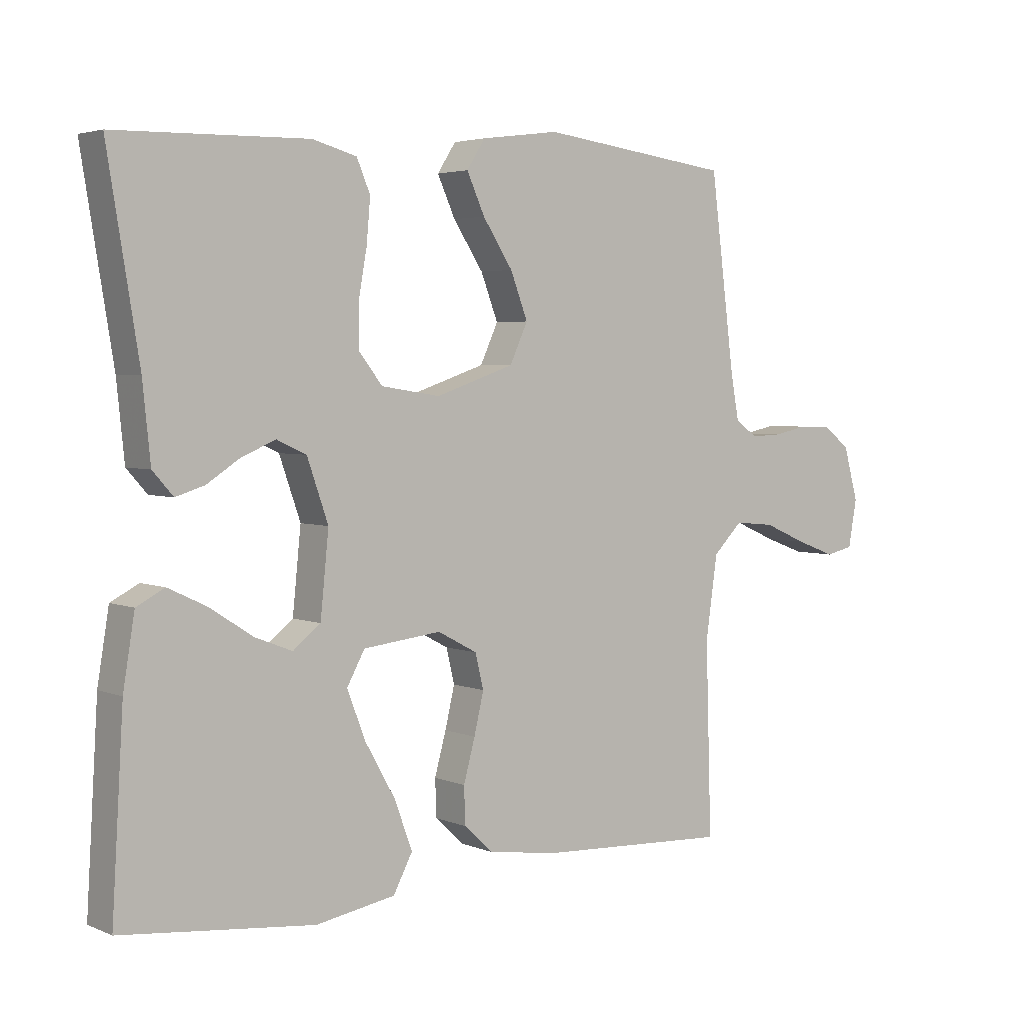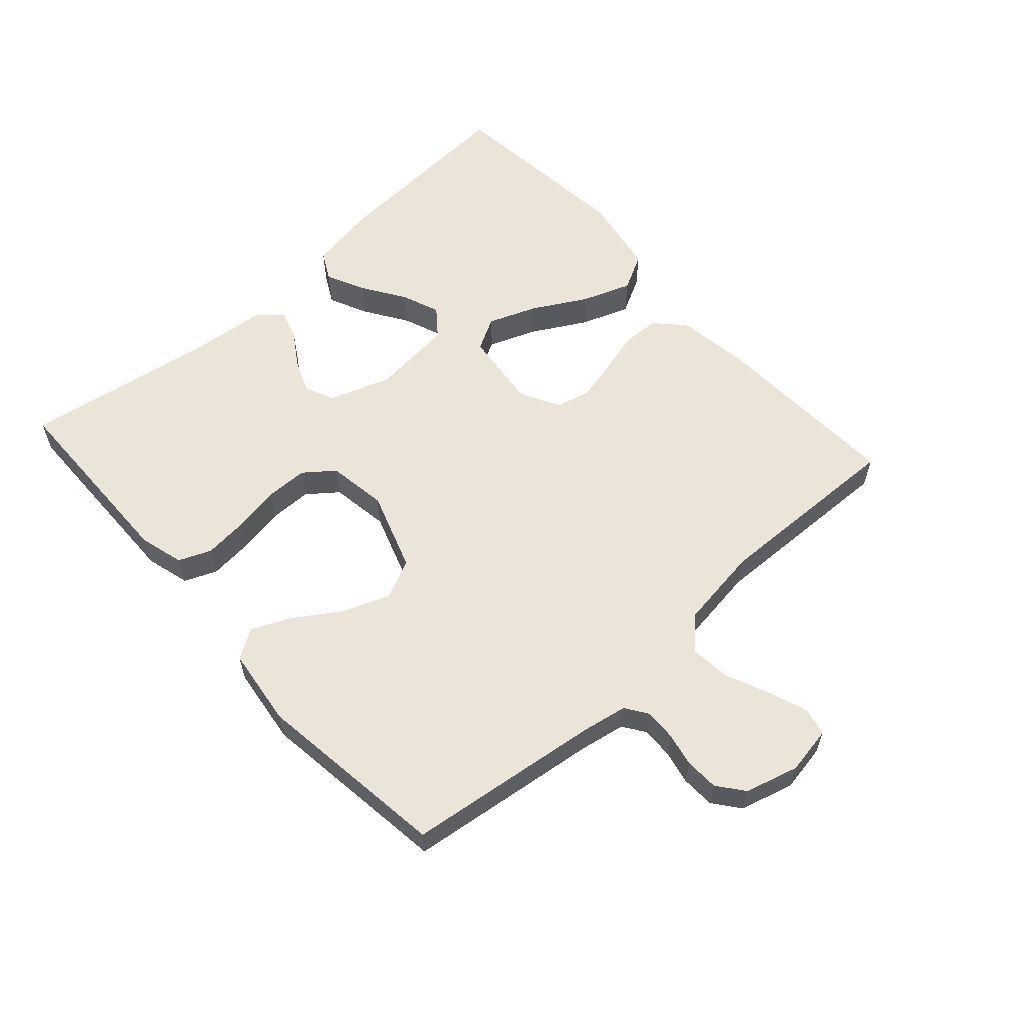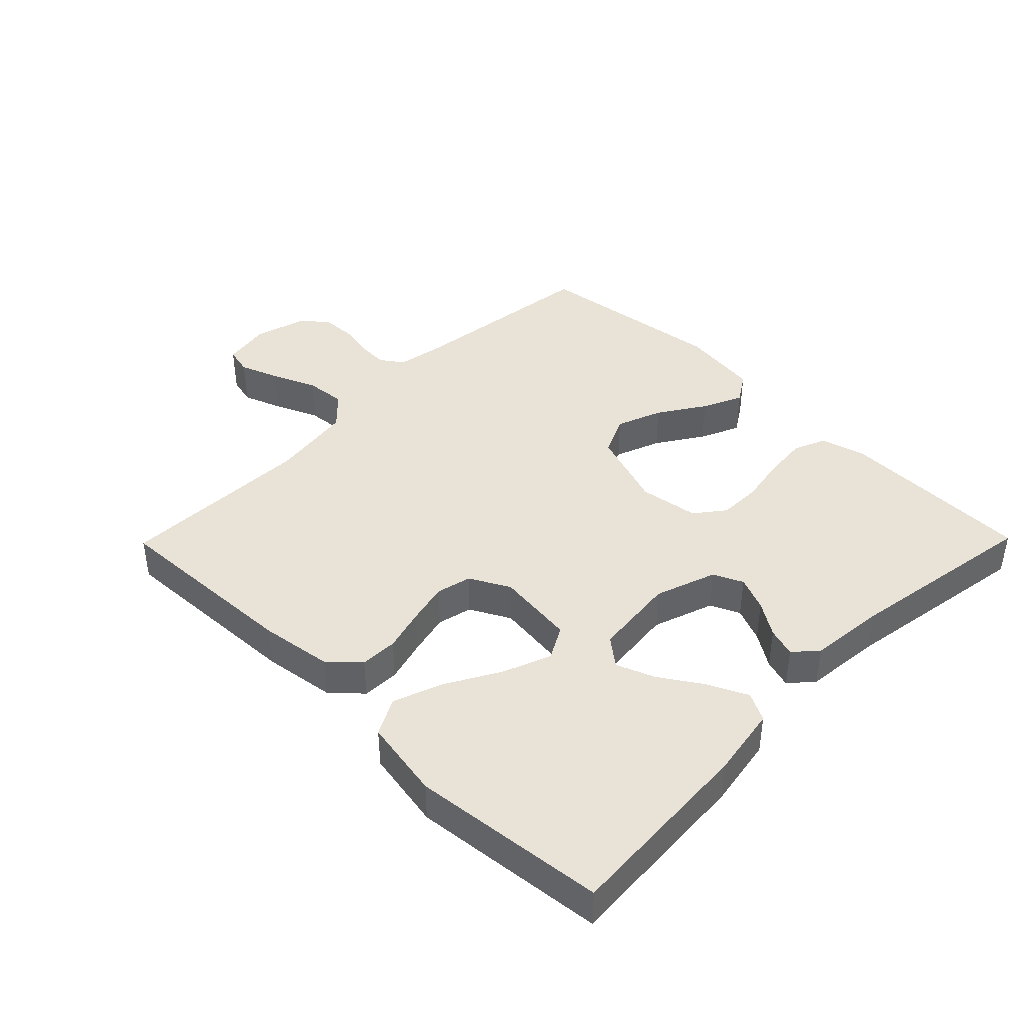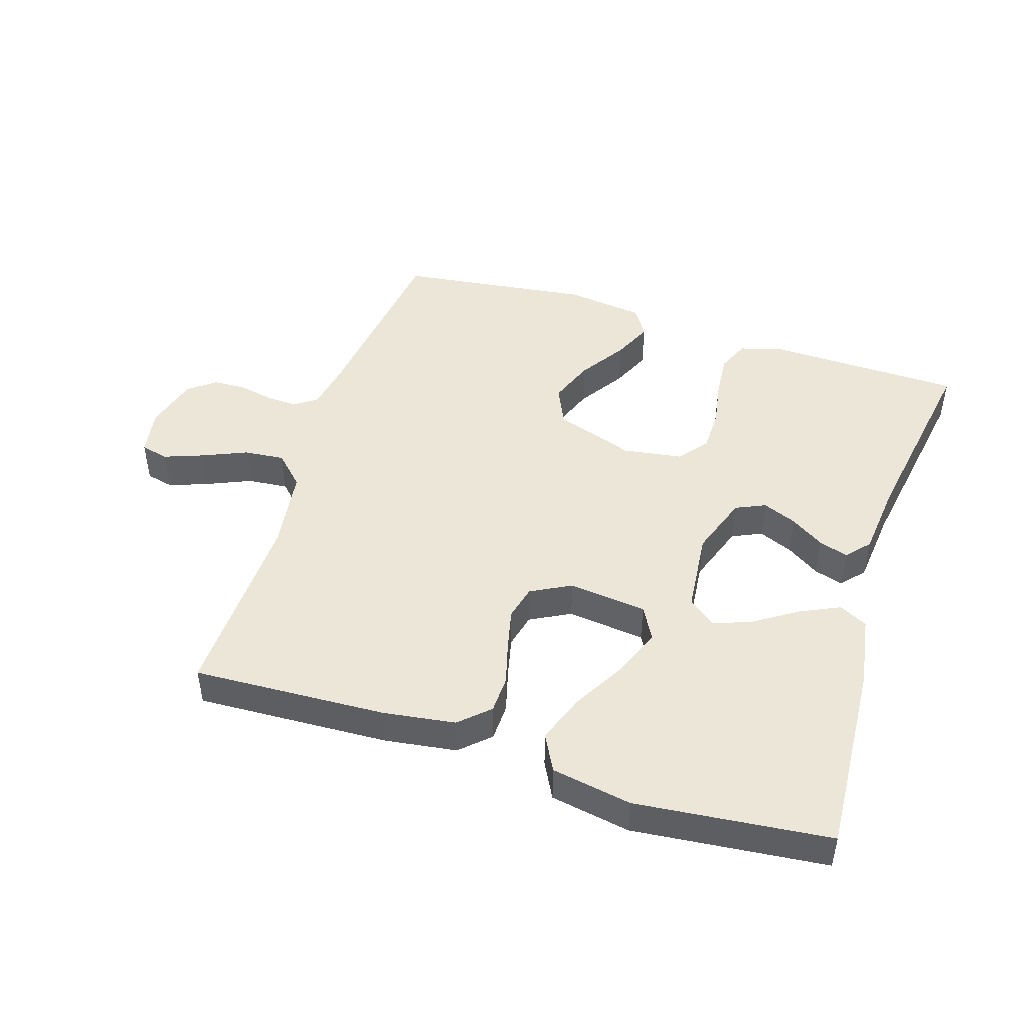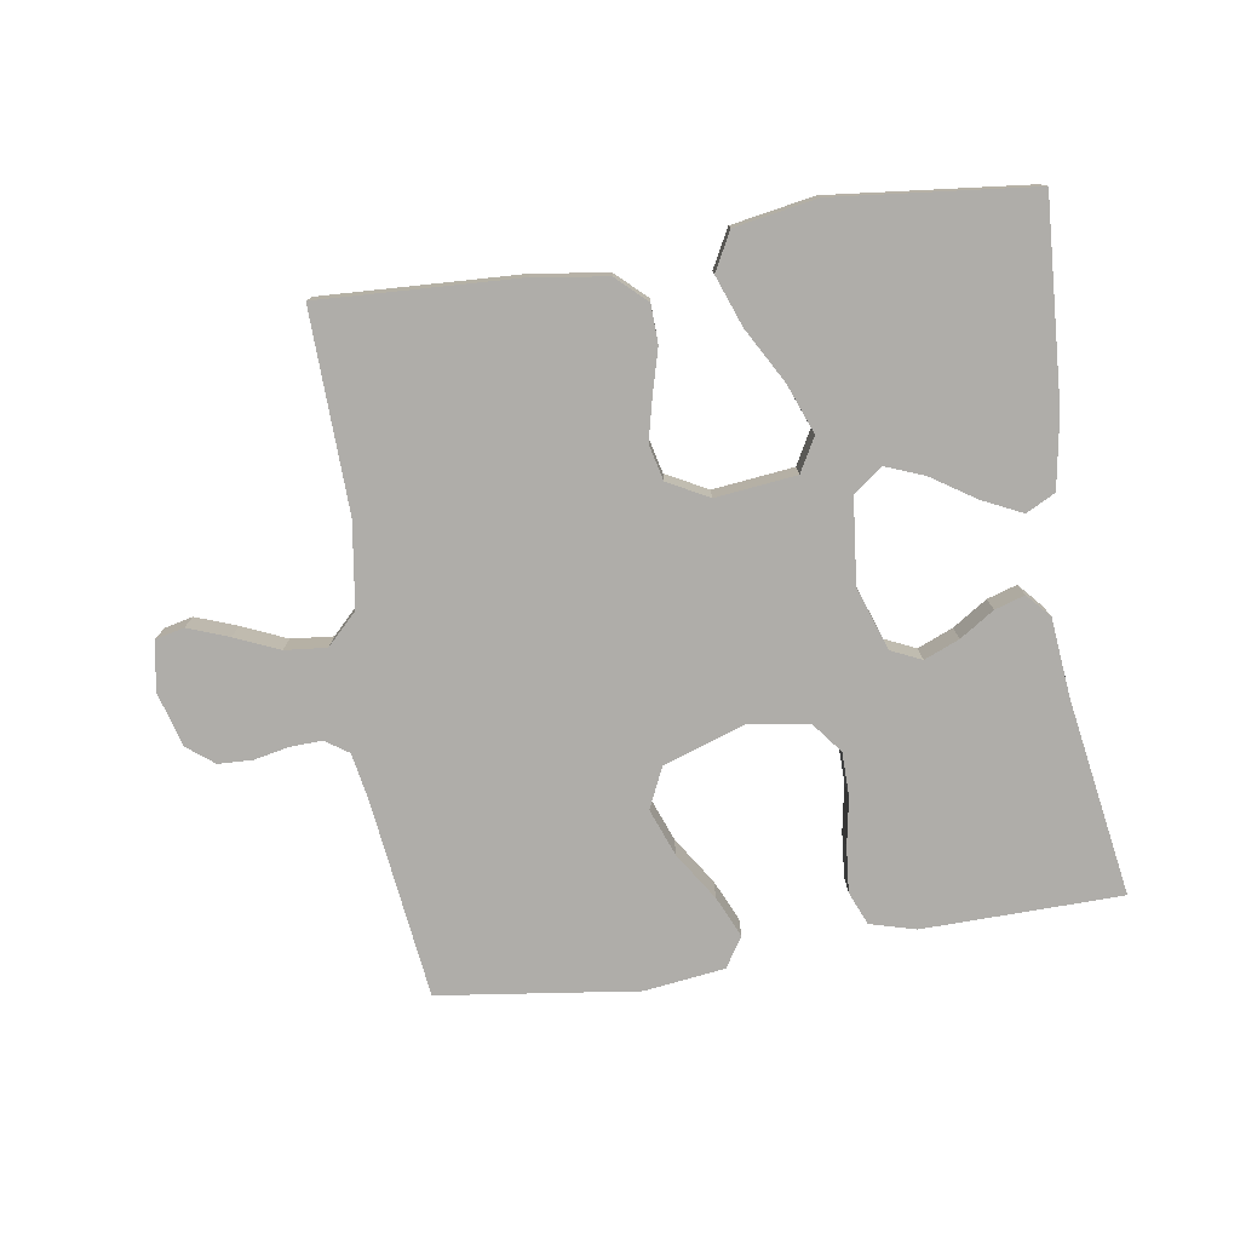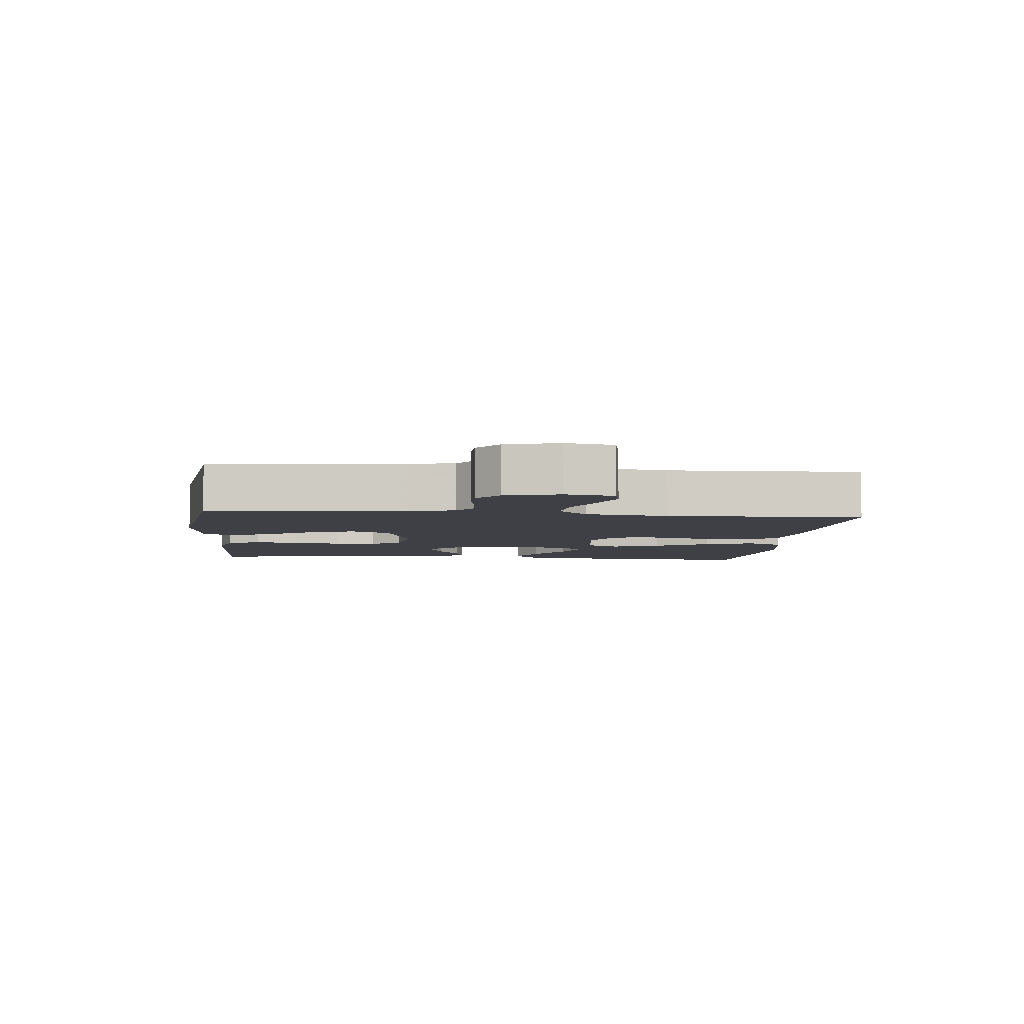
<metadata>
{"format":"obj","ext":"obj","renderer":"f3d","projection":"perspective","resolution":1024,"background":"white","views":[{"elev":3.7,"azim":-36.9,"up":"+Z"},{"elev":59.2,"azim":48.0,"up":"+Y"},{"elev":41.9,"azim":-135.5,"up":"+Y"},{"elev":46.6,"azim":-162.3,"up":"+Y"},{"elev":-77.4,"azim":-171.3,"up":"+Y"},{"elev":-5.2,"azim":84.2,"up":"+Y"}]}
</metadata>
<code>
v 0.5 0.07 -0.5
v 0.2 0.07 -0.486
v 0.089 0.07 -0.47
v 0.044 0.07 -0.428
v 0.042 0.07 -0.37
v 0.06 0.07 -0.304
v 0.075 0.07 -0.24
v 0.062 0.07 -0.186
v 0 0.07 -0.153
v -0.122 0.07 -0.167
v -0.15 0.07 -0.218
v -0.121 0.07 -0.293
v -0.074 0.07 -0.376
v -0.046 0.07 -0.452
v -0.076 0.07 -0.509
v -0.2 0.07 -0.531
v -0.5 0.07 -0.5
v -0.482 0.07 -0.2
v -0.464 0.07 -0.09
v -0.42 0.07 -0.067
v -0.359 0.07 -0.096
v -0.293 0.07 -0.139
v -0.234 0.07 -0.162
v -0.191 0.07 -0.128
v -0.178 0.07 0
v -0.211 0.07 0.095
v -0.257 0.07 0.116
v -0.31 0.07 0.094
v -0.362 0.07 0.06
v -0.407 0.07 0.046
v -0.439 0.07 0.082
v -0.451 0.07 0.2
v -0.5 0.07 0.5
v -0.2 0.07 0.506
v -0.131 0.07 0.487
v -0.11 0.07 0.437
v -0.116 0.07 0.369
v -0.129 0.07 0.296
v -0.128 0.07 0.23
v -0.092 0.07 0.184
v 0 0.07 0.17
v 0.123 0.07 0.212
v 0.151 0.07 0.273
v 0.124 0.07 0.344
v 0.077 0.07 0.416
v 0.049 0.07 0.478
v 0.078 0.07 0.523
v 0.2 0.07 0.539
v 0.5 0.07 0.5
v 0.538 0.07 0.2
v 0.551 0.07 0.128
v 0.586 0.07 0.104
v 0.634 0.07 0.106
v 0.687 0.07 0.117
v 0.739 0.07 0.115
v 0.78 0.07 0.083
v 0.803 0.07 0
v 0.79 0.07 -0.074
v 0.747 0.07 -0.084
v 0.685 0.07 -0.061
v 0.618 0.07 -0.032
v 0.555 0.07 -0.026
v 0.509 0.07 -0.072
v 0.491 0.07 -0.2
v 0.5 0 -0.5
v 0.2 0 -0.486
v 0.089 0 -0.47
v 0.044 0 -0.428
v 0.042 0 -0.37
v 0.06 0 -0.304
v 0.075 0 -0.24
v 0.062 0 -0.186
v 0 0 -0.153
v -0.122 0 -0.167
v -0.15 0 -0.218
v -0.121 0 -0.293
v -0.074 0 -0.376
v -0.046 0 -0.452
v -0.076 0 -0.509
v -0.2 0 -0.531
v -0.5 0 -0.5
v -0.482 0 -0.2
v -0.464 0 -0.09
v -0.42 0 -0.067
v -0.359 0 -0.096
v -0.293 0 -0.139
v -0.234 0 -0.162
v -0.191 0 -0.128
v -0.178 0 0
v -0.211 0 0.095
v -0.257 0 0.116
v -0.31 0 0.094
v -0.362 0 0.06
v -0.407 0 0.046
v -0.439 0 0.082
v -0.451 0 0.2
v -0.5 0 0.5
v -0.2 0 0.506
v -0.131 0 0.487
v -0.11 0 0.437
v -0.116 0 0.369
v -0.129 0 0.296
v -0.128 0 0.23
v -0.092 0 0.184
v 0 0 0.17
v 0.123 0 0.212
v 0.151 0 0.273
v 0.124 0 0.344
v 0.077 0 0.416
v 0.049 0 0.478
v 0.078 0 0.523
v 0.2 0 0.539
v 0.5 0 0.5
v 0.538 0 0.2
v 0.551 0 0.128
v 0.586 0 0.104
v 0.634 0 0.106
v 0.687 0 0.117
v 0.739 0 0.115
v 0.78 0 0.083
v 0.803 0 0
v 0.79 0 -0.074
v 0.747 0 -0.084
v 0.685 0 -0.061
v 0.618 0 -0.032
v 0.555 0 -0.026
v 0.509 0 -0.072
v 0.491 0 -0.2
f 59 60 61
f 58 59 61
f 57 58 61
f 56 57 61
f 55 56 61
f 54 55 61
f 53 54 61
f 52 53 61 62
f 51 52 62 63
f 48 49 50
f 47 48 50
f 46 47 50
f 45 46 50
f 44 45 50
f 50 51 63
f 44 50 63
f 43 44 63
f 36 37 38
f 35 36 38
f 34 35 38
f 33 34 38
f 32 33 38
f 32 38 39
f 31 32 39
f 30 31 39
f 29 30 39
f 28 29 39
f 27 28 39
f 26 27 39 40
f 20 21 22
f 19 20 22
f 18 19 22
f 17 18 22
f 16 17 22
f 15 16 22
f 14 15 22
f 13 14 22
f 12 13 22
f 11 12 22 23
f 10 11 23 24
f 4 5 6
f 3 4 6
f 2 3 6
f 1 2 6
f 64 1 6
f 64 6 7
f 64 7 8
f 63 64 8
f 43 63 8
f 42 43 8
f 41 42 8 9
f 40 41 9
f 26 40 9
f 25 26 9
f 9 10 24 25
f 125 124 123
f 125 123 122
f 125 122 121
f 125 121 120
f 125 120 119
f 125 119 118
f 125 118 117
f 126 125 117 116
f 127 126 116 115
f 114 113 112
f 114 112 111
f 114 111 110
f 114 110 109
f 114 109 108
f 127 115 114
f 127 114 108
f 127 108 107
f 102 101 100
f 102 100 99
f 102 99 98
f 102 98 97
f 102 97 96
f 103 102 96
f 103 96 95
f 103 95 94
f 103 94 93
f 103 93 92
f 103 92 91
f 104 103 91 90
f 86 85 84
f 86 84 83
f 86 83 82
f 86 82 81
f 86 81 80
f 86 80 79
f 86 79 78
f 86 78 77
f 86 77 76
f 87 86 76 75
f 88 87 75 74
f 70 69 68
f 70 68 67
f 70 67 66
f 70 66 65
f 70 65 128
f 71 70 128
f 72 71 128
f 72 128 127
f 72 127 107
f 72 107 106
f 73 72 106 105
f 73 105 104
f 73 104 90
f 73 90 89
f 89 88 74 73
f 1 65 66 2
f 2 66 67 3
f 3 67 68 4
f 4 68 69 5
f 5 69 70 6
f 6 70 71 7
f 7 71 72 8
f 8 72 73 9
f 9 73 74 10
f 10 74 75 11
f 11 75 76 12
f 12 76 77 13
f 13 77 78 14
f 14 78 79 15
f 15 79 80 16
f 16 80 81 17
f 17 81 82 18
f 18 82 83 19
f 19 83 84 20
f 20 84 85 21
f 21 85 86 22
f 22 86 87 23
f 23 87 88 24
f 24 88 89 25
f 25 89 90 26
f 26 90 91 27
f 27 91 92 28
f 28 92 93 29
f 29 93 94 30
f 30 94 95 31
f 31 95 96 32
f 32 96 97 33
f 33 97 98 34
f 34 98 99 35
f 35 99 100 36
f 36 100 101 37
f 37 101 102 38
f 38 102 103 39
f 39 103 104 40
f 40 104 105 41
f 41 105 106 42
f 42 106 107 43
f 43 107 108 44
f 44 108 109 45
f 45 109 110 46
f 46 110 111 47
f 47 111 112 48
f 48 112 113 49
f 49 113 114 50
f 50 114 115 51
f 51 115 116 52
f 52 116 117 53
f 53 117 118 54
f 54 118 119 55
f 55 119 120 56
f 56 120 121 57
f 57 121 122 58
f 58 122 123 59
f 59 123 124 60
f 60 124 125 61
f 61 125 126 62
f 62 126 127 63
f 63 127 128 64
f 64 128 65 1

</code>
